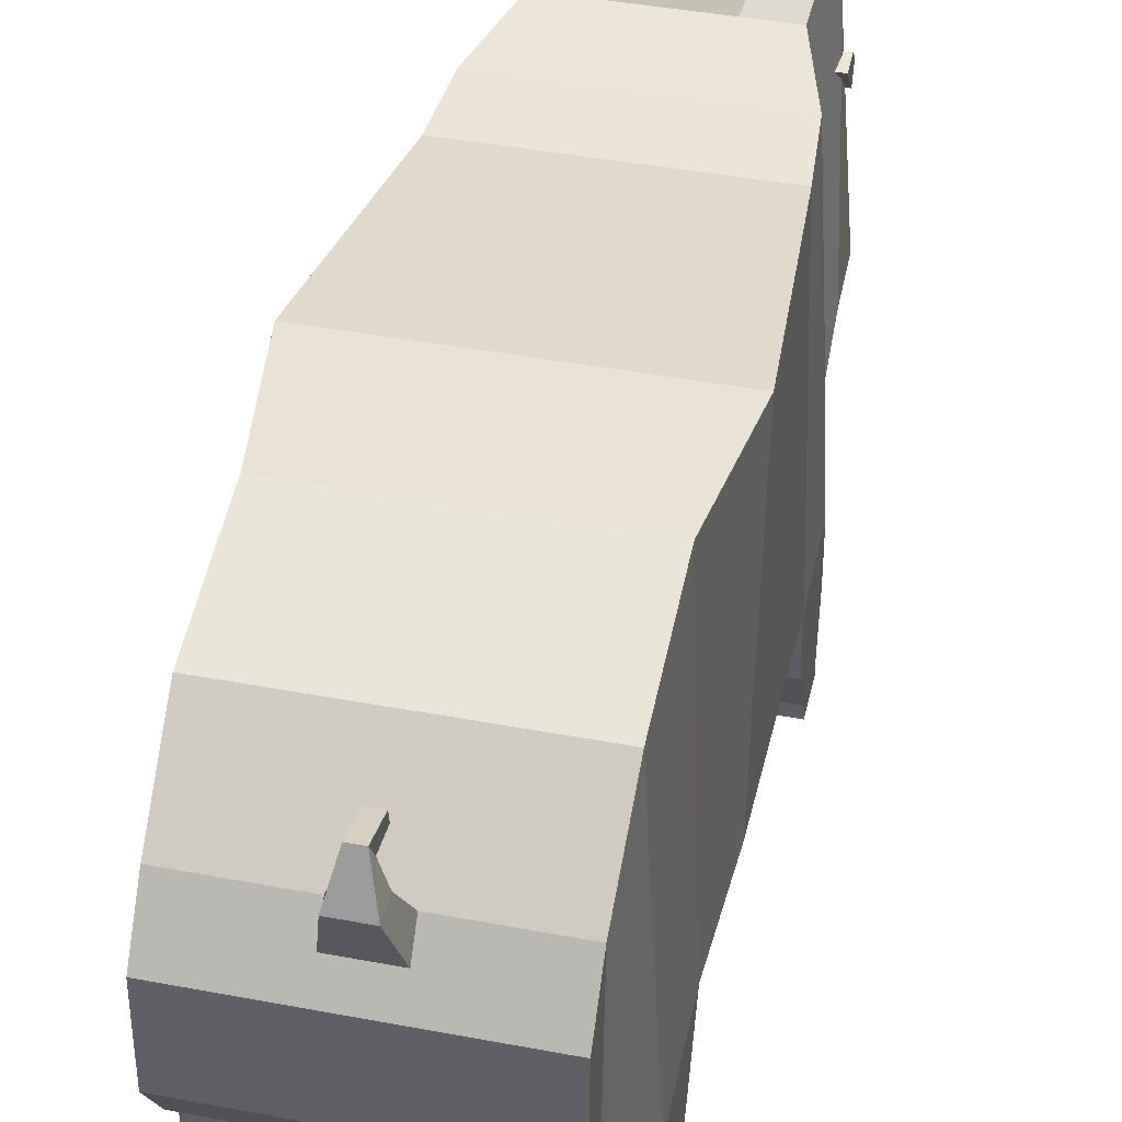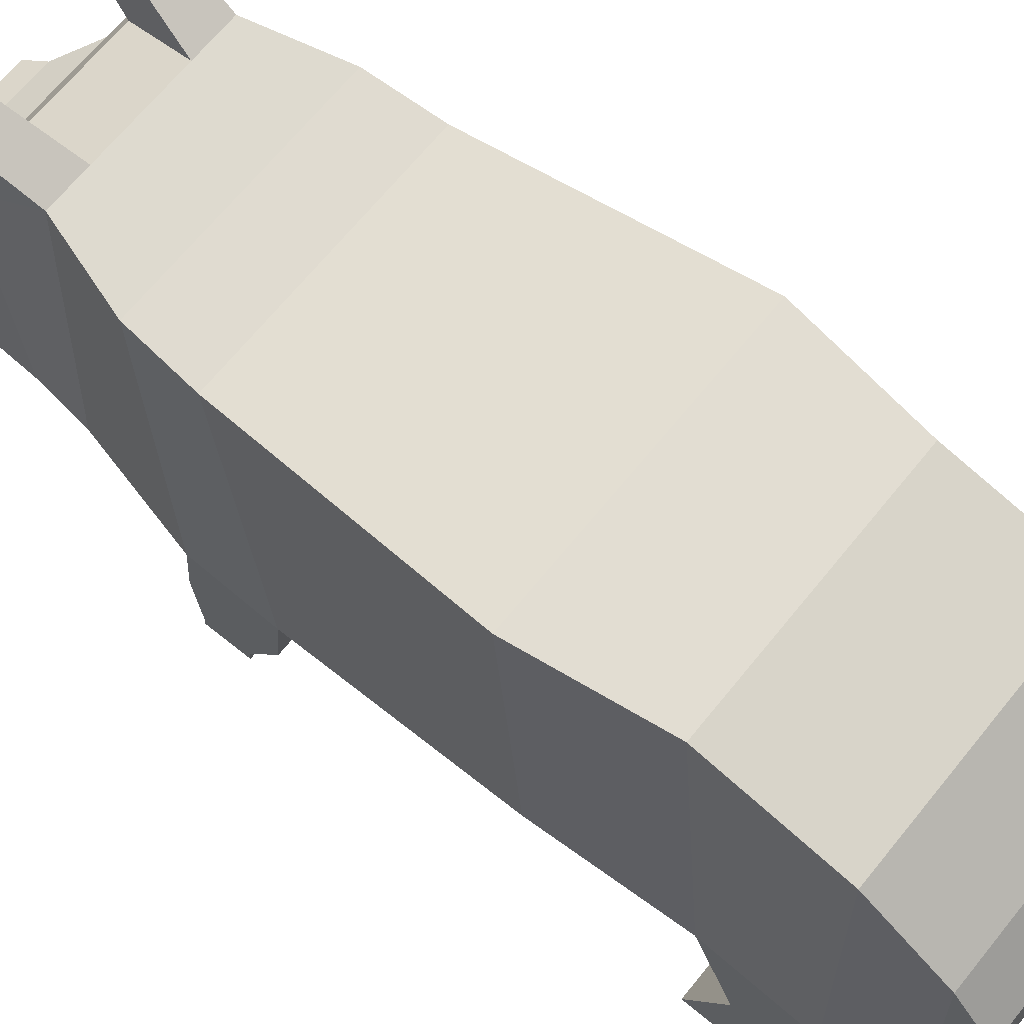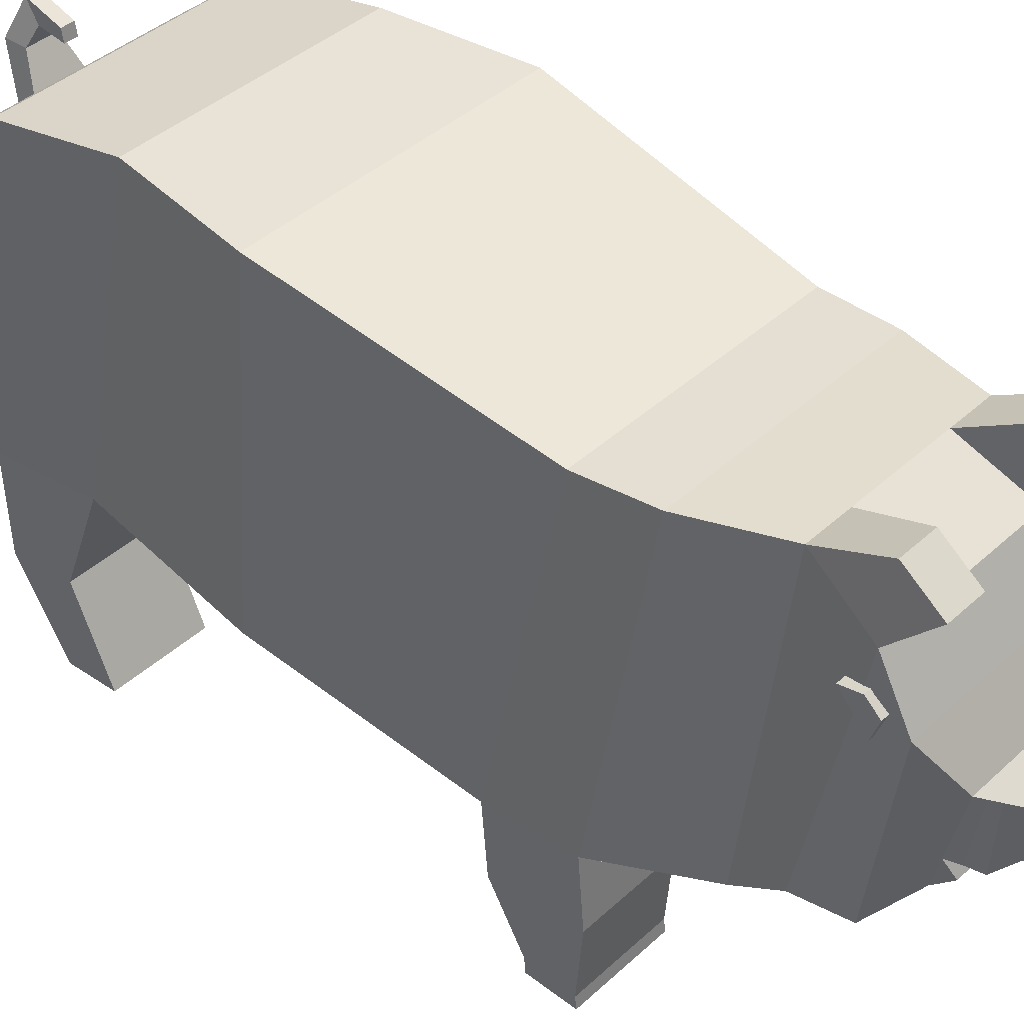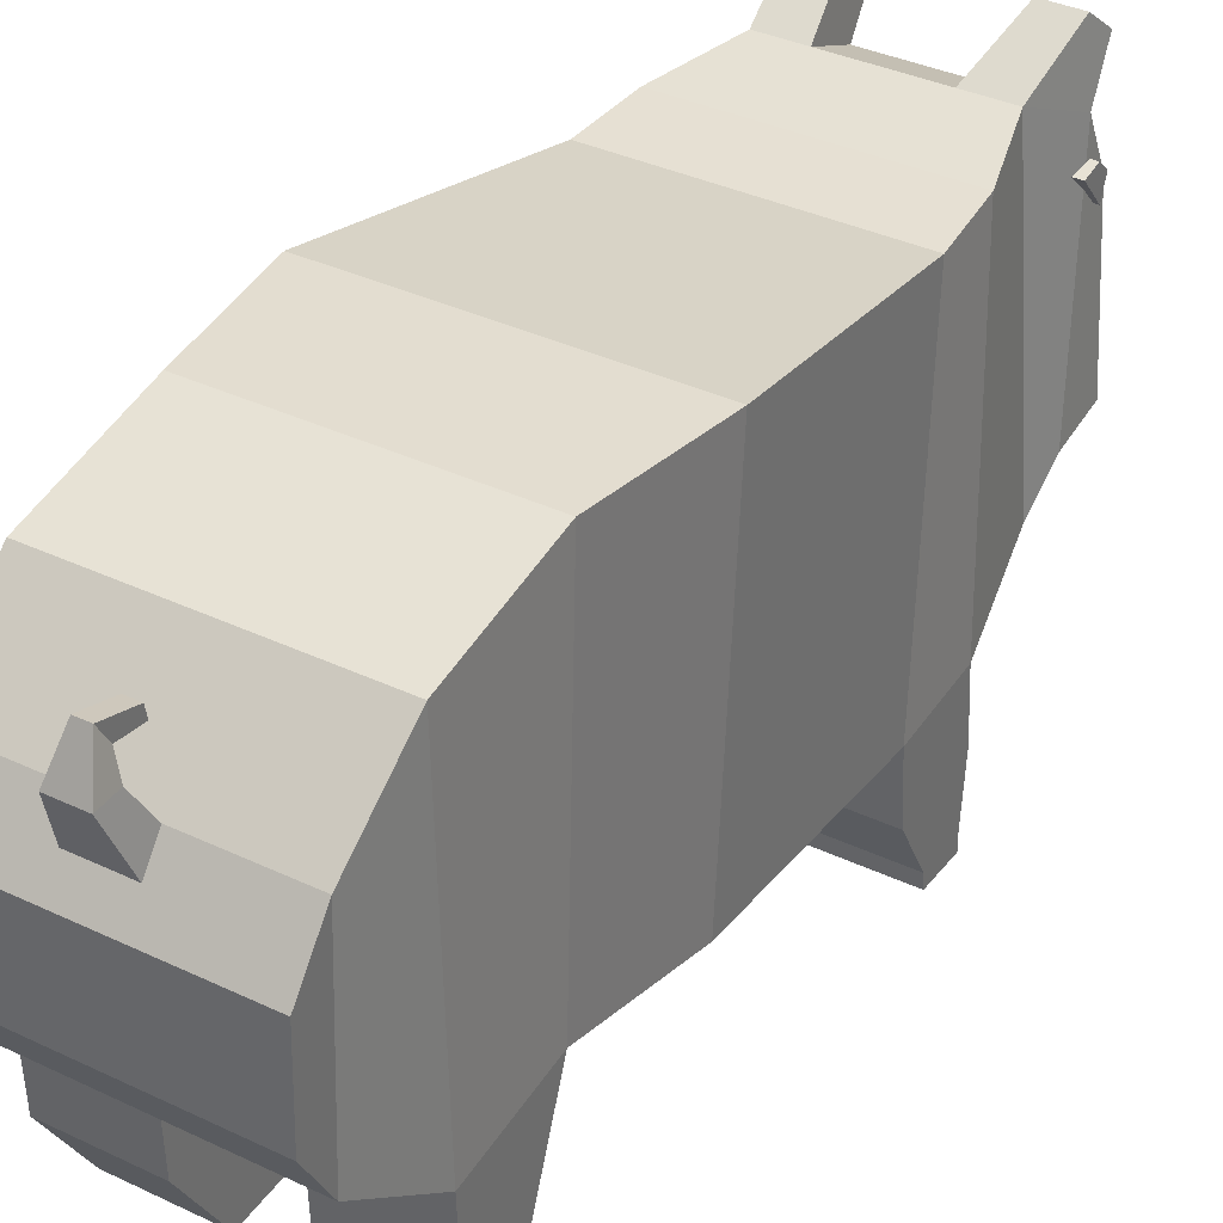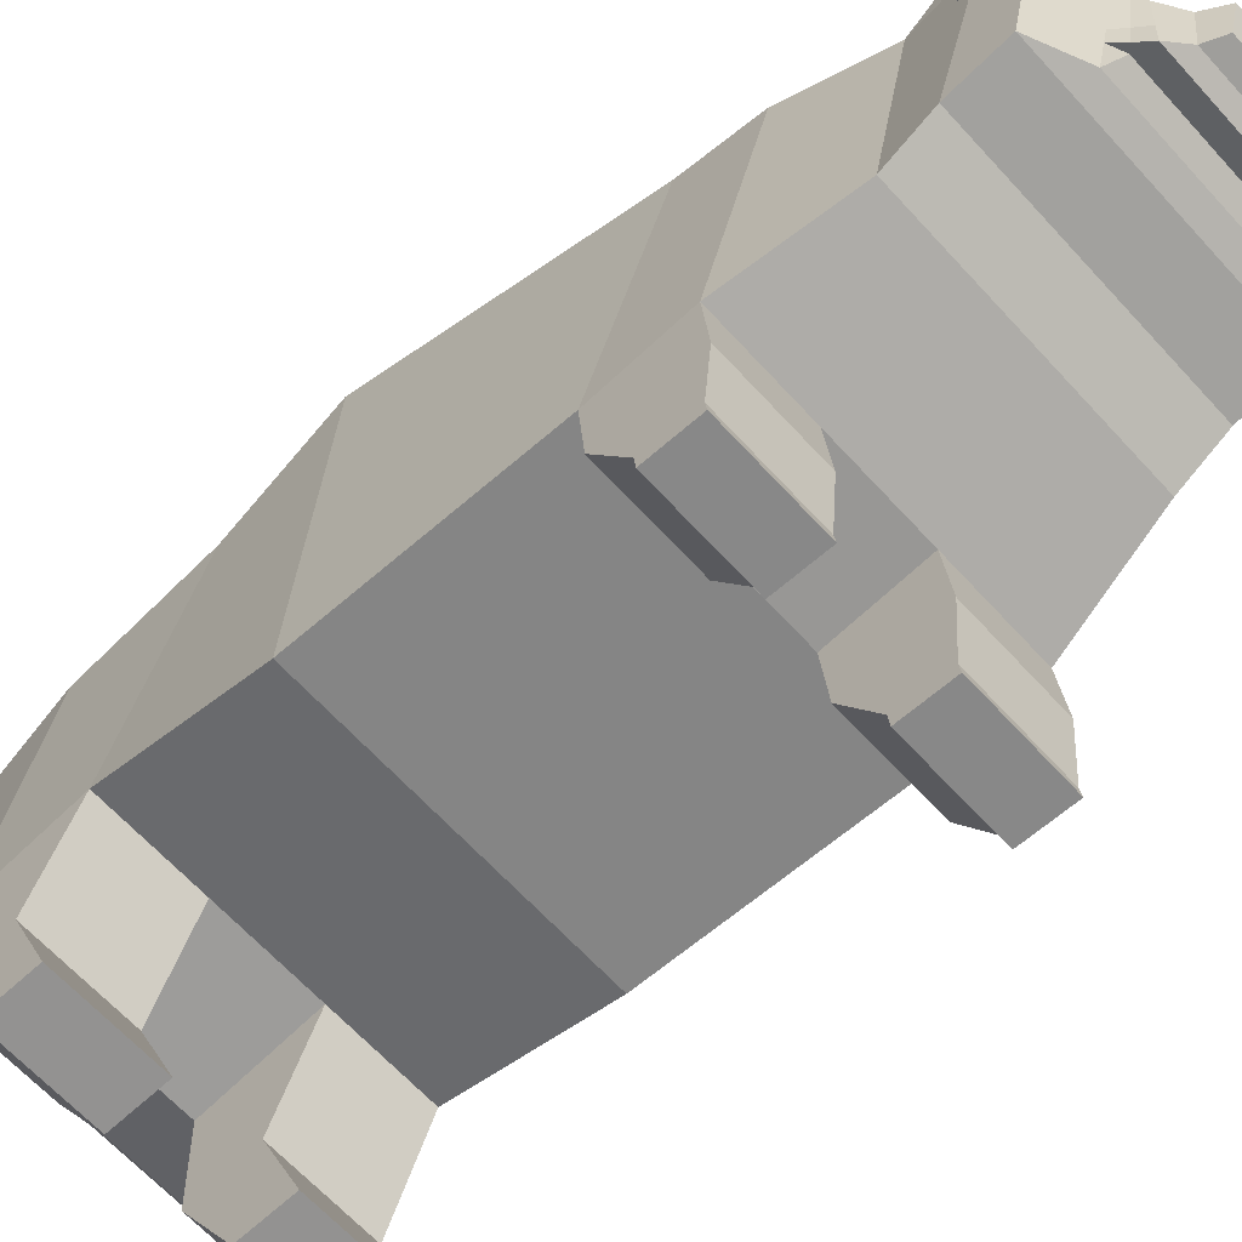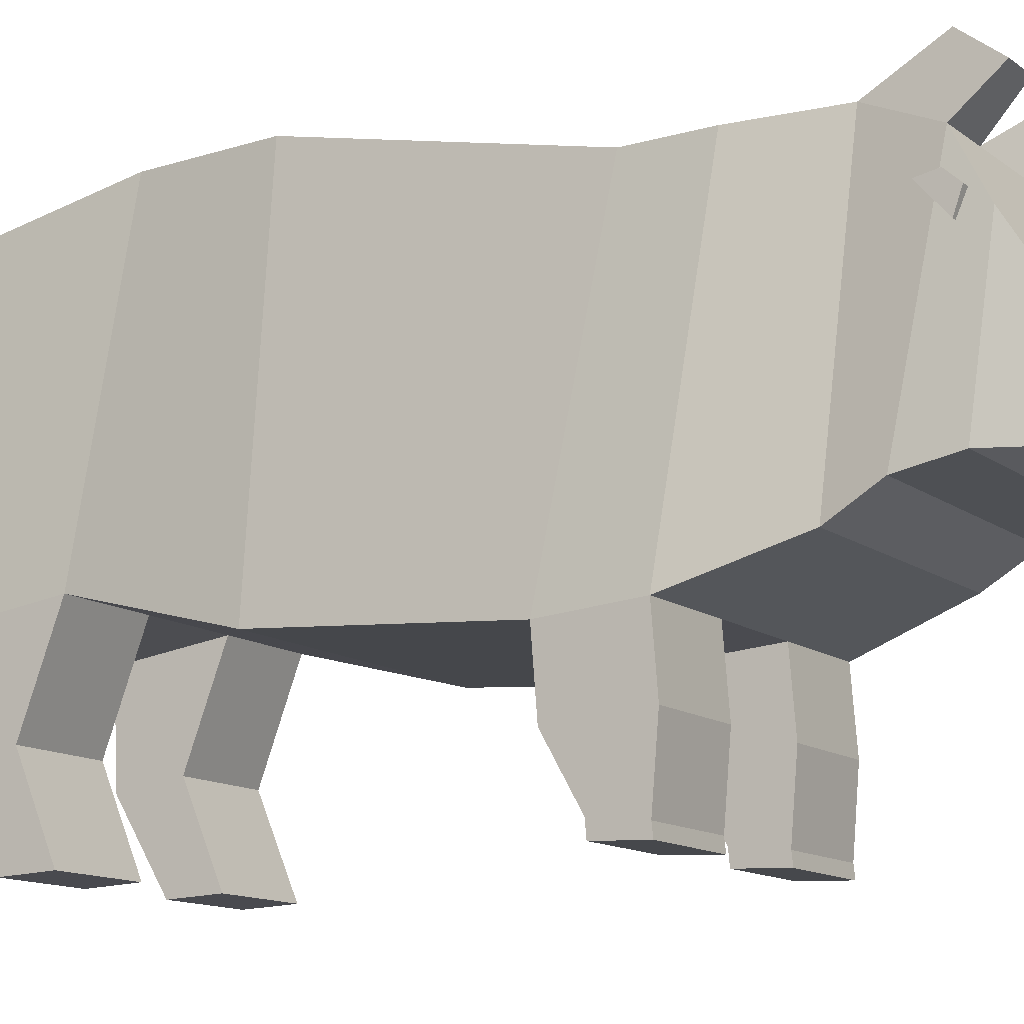
<metadata>
{"format":"obj","ext":"obj","renderer":"f3d","projection":"perspective","resolution":1024,"background":"white","views":[{"elev":42.8,"azim":-167.4,"up":"+Y"},{"elev":68.6,"azim":129.2,"up":"+Y"},{"elev":40.5,"azim":-48.3,"up":"+Y"},{"elev":36.4,"azim":-148.3,"up":"+Y"},{"elev":-64.7,"azim":-47.7,"up":"+Y"},{"elev":-12.4,"azim":-58.8,"up":"+Y"}]}
</metadata>
<code>
o Cube
v 0.3759 -0.425 0.3743
v -0.3741 -0.425 0.3743
v -0.3741 -0.3855 -0.2173
v 0.3759 -0.3855 -0.2173
v 0.325 0.3804 0.5169
v -0.3232 0.3804 0.5169
v -0.3741 0.5071 -0.154
v 0.3759 0.5071 -0.154
v 0.3759 -0.4066 0.5993
v -0.3741 -0.4066 0.5993
v 0.3104 0.3909 0.7022
v -0.3086 0.3909 0.7022
v 0.3759 -0.6045 0.389
v -0.3741 -0.6045 0.389
v 0.3759 -0.5861 0.614
v -0.3741 -0.5861 0.614
v 0.3759 -0.7569 0.476
v -0.3741 -0.7569 0.476
v 0.3759 -0.7702 0.598
v -0.3741 -0.7702 0.598
v -0.3741 -0.2836 -0.6093
v 0.3759 -0.2836 -0.6093
v -0.3239 0.5139 -0.4985
v 0.3257 0.5139 -0.4985
v -0.3741 -0.3209 -0.8851
v 0.3759 -0.3209 -0.8851
v -0.3239 0.4449 -0.8375
v 0.3257 0.4449 -0.8375
v -0.3741 -0.5522 -0.7108
v 0.3759 -0.5522 -0.7108
v -0.3741 -0.5737 -0.8756
v 0.3759 -0.5737 -0.8756
v -0.3741 -0.7847 -0.6109
v 0.3759 -0.7847 -0.6109
v -0.3741 -0.7903 -0.7441
v 0.3759 -0.7903 -0.7441
v -0.3181 -0.2143 -1.065
v 0.32 -0.2143 -1.065
v -0.3181 0.2823 -1.042
v 0.32 0.2823 -1.042
v -0.3181 -0.07587 -1.145
v 0.32 -0.07587 -1.145
v -0.3181 0.1594 -1.137
v 0.32 0.1594 -1.137
v -0.3181 0.2209 -1.09
v 0.32 0.2209 -1.09
v 0.32 -0.1451 -1.105
v -0.3181 -0.1451 -1.105
v 0.3759 -0.7961 0.4797
v -0.3741 -0.7961 0.4797
v 0.3759 -0.8014 0.6017
v -0.3741 -0.8014 0.6017
v 0.3245 -0.3162 0.8786
v -0.3227 -0.3162 0.8786
v 0.2436 0.41 0.9262
v -0.244 0.41 0.9262
v 0.3245 -0.2459 0.9974
v -0.3227 -0.2459 0.9974
v 0.2817 0.3299 1.1
v -0.2825 0.3299 1.1
v 0.3245 -0.2201 1.137
v -0.3227 -0.2201 1.137
v 0.2834 0.1814 1.176
v -0.2815 0.1814 1.176
v 0.1995 -0.1972 1.187
v -0.1977 -0.1972 1.187
v 0.1995 0.04641 1.245
v -0.1977 0.04641 1.245
v 0.1115 -0.1279 1.301
v -0.1097 -0.1279 1.301
v 0.1115 -0.003477 1.316
v -0.1097 -0.003477 1.316
v 0.09026 -0.121 1.347
v -0.08844 -0.121 1.347
v 0.09026 -0.02824 1.371
v -0.08844 -0.02824 1.371
v 0.2666 0.4992 1.107
v -0.2627 0.4992 1.107
v 0.2666 0.427 1.202
v -0.2627 0.427 1.202
v 0.1259 -0.425 0.3743
v -0.1241 -0.425 0.3743
v -0.1241 -0.3855 -0.2173
v 0.1259 -0.3855 -0.2173
v 0.1089 0.3804 0.5169
v -0.1071 0.3804 0.5169
v -0.1241 0.5071 -0.154
v 0.1259 0.5071 -0.154
v 0.1259 -0.4066 0.5993
v -0.1241 -0.4066 0.5993
v 0.1041 0.3909 0.7022
v -0.1023 0.3909 0.7022
v 0.1259 -0.6045 0.389
v -0.1241 -0.6045 0.389
v 0.1259 -0.5861 0.614
v -0.1241 -0.5861 0.614
v 0.1259 -0.7569 0.476
v -0.1241 -0.7569 0.476
v 0.1259 -0.7702 0.598
v -0.1241 -0.7702 0.598
v -0.1241 -0.2836 -0.6093
v 0.1259 -0.2836 -0.6093
v -0.1074 0.5139 -0.4985
v 0.1092 0.5139 -0.4985
v -0.1241 -0.3209 -0.8851
v 0.1259 -0.3209 -0.8851
v -0.1074 0.4449 -0.8375
v 0.1092 0.4449 -0.8375
v -0.1241 -0.5522 -0.7108
v 0.1259 -0.5522 -0.7108
v -0.1241 -0.5737 -0.8756
v 0.1259 -0.5737 -0.8756
v -0.1241 -0.7847 -0.6109
v 0.1259 -0.7847 -0.6109
v -0.1241 -0.7903 -0.7441
v 0.1259 -0.7903 -0.7441
v -0.1054 -0.2143 -1.065
v 0.1073 -0.2143 -1.065
v -0.06329 0.2823 -1.042
v 0.06511 0.2823 -1.042
v -0.1054 -0.07587 -1.145
v 0.1073 -0.07587 -1.145
v -0.1054 0.1594 -1.137
v 0.1073 0.1594 -1.137
v 0.06511 0.2209 -1.09
v -0.06329 0.2209 -1.09
v -0.1054 -0.1451 -1.105
v 0.1073 -0.1451 -1.105
v -0.04016 0.3567 -1.079
v 0.04198 0.3567 -1.079
v 0.04198 0.3551 -1.139
v -0.04016 0.3551 -1.139
v -0.01637 0.4019 -1.064
v 0.01819 0.4019 -1.064
v 0.01819 0.4533 -1.094
v -0.01637 0.4533 -1.094
v -0.01637 0.3912 -0.9937
v 0.01819 0.3912 -0.9937
v 0.01819 0.4227 -0.9995
v -0.01637 0.4227 -0.9995
v 0.1259 -0.7961 0.4797
v -0.1241 -0.7961 0.4797
v 0.1259 -0.8014 0.6017
v -0.1241 -0.8014 0.6017
v 0.1088 -0.3162 0.8786
v -0.107 -0.3162 0.8786
v 0.1312 0.41 0.9262
v -0.1271 0.41 0.9262
v 0.1088 -0.2459 0.9974
v -0.107 -0.2459 0.9974
v 0.1516 0.3299 1.1
v -0.1471 0.3299 1.1
v 0.1088 -0.2201 1.137
v -0.107 -0.2201 1.137
v 0.09506 0.1814 1.176
v -0.09324 0.1814 1.176
v 0.06711 -0.1972 1.187
v -0.06529 -0.1972 1.187
v 0.06711 0.04641 1.245
v -0.06529 0.04641 1.245
v 0.03779 -0.1279 1.301
v -0.03597 -0.1279 1.301
v 0.03779 -0.003477 1.316
v -0.03597 -0.003477 1.316
v 0.03069 -0.121 1.347
v -0.02887 -0.121 1.347
v 0.03069 -0.02824 1.371
v -0.02887 -0.02824 1.371
v 0.1667 0.4992 1.107
v -0.1669 0.4992 1.107
v 0.1667 0.427 1.202
v -0.1669 0.427 1.202
v -0.3058 0.1611 1.115
v 0.3076 0.1611 1.115
v 0.3076 0.2392 1.046
v -0.3058 0.2392 1.046
v -0.3058 0.2165 1.134
v 0.3076 0.2165 1.134
v 0.3076 0.2492 1.098
v -0.3058 0.2492 1.098
v 0.1591 0.02352 1.278
v -0.1573 0.02352 1.278
v -0.1573 -0.1481 1.266
v 0.1591 -0.1481 1.266
v 0.05366 0.02352 1.278
v -0.05183 0.02352 1.278
v -0.05183 -0.1481 1.266
v 0.05366 -0.1481 1.266
v 0.1793 0.03497 1.261
v 0.1793 -0.1726 1.226
v -0.1775 0.03497 1.261
v -0.1775 -0.1726 1.226
v 0.06038 0.03497 1.261
v -0.05856 0.03497 1.261
v -0.05856 -0.1726 1.226
v 0.06038 -0.1726 1.226
v -0.1573 -0.08326 1.271
v -0.1977 -0.07863 1.215
v -0.1775 -0.08087 1.242
v 0.1793 -0.07444 1.243
v 0.1995 -0.0749 1.216
v 0.1591 -0.07397 1.271
v -0.1977 -0.1206 1.205
v -0.1775 -0.1332 1.233
v 0.1793 -0.1328 1.233
v 0.1995 -0.1199 1.205
f 177 173 174 178
f 178 174 175 179
f 179 175 176 180
f 180 176 173 177
f 173 176 175 174
f 180 177 178 179
f 82 2 3 83
f 86 87 7 6
f 86 6 12 92
f 2 6 7 3
f 88 8 24 104
f 5 1 4 8
f 92 12 56 148
f 6 2 10 12
f 1 5 11 9
f 1 9 15 13
f 13 15 19 17
f 10 2 14 16
f 90 10 16 96
f 81 1 13 93
f 17 19 51 49
f 16 14 18 20
f 96 16 20 100
f 93 13 17 97
f 104 24 28 108
f 8 4 22 24
f 3 7 23 21
f 83 3 21 101
f 108 28 40 120
f 24 22 26 28
f 21 23 27 25
f 21 25 31 29
f 29 31 35 33
f 26 22 30 32
f 106 26 32 112
f 101 21 29 109
f 113 33 35 115
f 32 30 34 36
f 112 32 36 116
f 109 29 33 113
f 125 46 44 124
f 28 26 38 40
f 25 27 39 37
f 105 25 37 117
f 122 124 44 42
f 46 47 42 44
f 48 45 43 41
f 127 48 41 121
f 40 38 47 46
f 37 39 45 48
f 117 37 48 127
f 40 46 125 120
f 141 49 51 143
f 20 18 50 52
f 100 20 52 144
f 97 17 49 141
f 56 60 80 78
f 12 10 54 56
f 9 11 55 53
f 89 9 53 145
f 152 60 64 156
f 56 54 58 60
f 53 55 59 57
f 145 53 57 149
f 156 64 68 160
f 60 58 62 64
f 57 59 63 61
f 149 57 61 153
f 186 182 72 164
f 64 62 66 203 198 68
f 61 63 67 201 206 65
f 153 61 65 157
f 164 72 76 168
f 182 197 183 70 72
f 184 202 181 71 69
f 188 184 69 161
f 166 168 76 74
f 72 70 74 76
f 69 71 75 73
f 161 69 73 165
f 170 78 80 172
f 59 55 77 79
f 151 59 79 171
f 148 56 78 170
f 1 81 84 4
f 81 82 83 84
f 5 8 88 85
f 85 88 87 86
f 5 85 91 11
f 85 86 92 91
f 7 87 103 23
f 87 88 104 103
f 11 91 147 55
f 91 92 148 147
f 9 89 95 15
f 81 89 90 82
f 2 82 94 14
f 82 90 96 94
f 15 95 99 19
f 94 96 100 98
f 14 94 98 18
f 81 93 95 89
f 23 103 107 27
f 103 104 108 107
f 4 84 102 22
f 84 83 101 102
f 27 107 119 39
f 107 108 120 119
f 25 105 111 31
f 22 102 110 30
f 34 114 116 36
f 31 111 115 35
f 30 110 114 34
f 111 109 113 115
f 45 126 123 43
f 126 125 124 123
f 26 106 118 38
f 106 105 117 118
f 41 43 123 121
f 121 123 124 122
f 47 128 122 42
f 128 127 121 122
f 135 139 138 134
f 125 126 132 131
f 38 118 128 47
f 118 117 127 128
f 134 130 131 135
f 131 132 136 135
f 39 119 126 45
f 119 120 130 129
f 130 120 125 131
f 135 136 140 139
f 119 129 132 126
f 129 130 134 133
f 129 133 136 132
f 137 138 139 140
f 136 133 137 140
f 133 134 138 137
f 50 142 144 52
f 93 97 99 95
f 19 99 143 51
f 99 97 141 143
f 18 98 142 50
f 100 144 142 98
f 10 90 146 54
f 90 89 145 146
f 59 151 155 63
f 151 152 156 155
f 54 146 150 58
f 146 145 149 150
f 63 155 159 67
f 155 156 160 159
f 58 150 154 62
f 150 149 153 154
f 181 185 163 71
f 185 186 164 163
f 62 154 158 66
f 154 153 157 158
f 71 163 167 75
f 163 164 168 167
f 183 187 162 70
f 187 188 161 162
f 73 75 167 165
f 165 167 168 166
f 70 162 166 74
f 162 161 165 166
f 77 169 171 79
f 60 152 172 80
f 55 147 169 77
f 109 111 105 101
f 114 110 112 116
f 112 110 102 106
f 101 105 106 102
f 170 172 152 148
f 147 148 152 151
f 171 169 147 151
f 194 191 182 186
f 199 204 183 197
f 200 189 181 202
f 189 193 185 181
f 193 194 186 185
f 160 68 191 194
f 198 203 204 199
f 201 67 189 200
f 157 65 190 196
f 67 159 193 189
f 159 160 194 193
f 66 158 195 192
f 158 157 196 195
f 191 199 197 182
f 68 198 199 191
f 203 66 192
f 196 190 206 203 192 195
f 206 201 200 205
f 65 206 190
f 205 200 202 184
f 184 188 187 183 204 203 206 205

</code>
